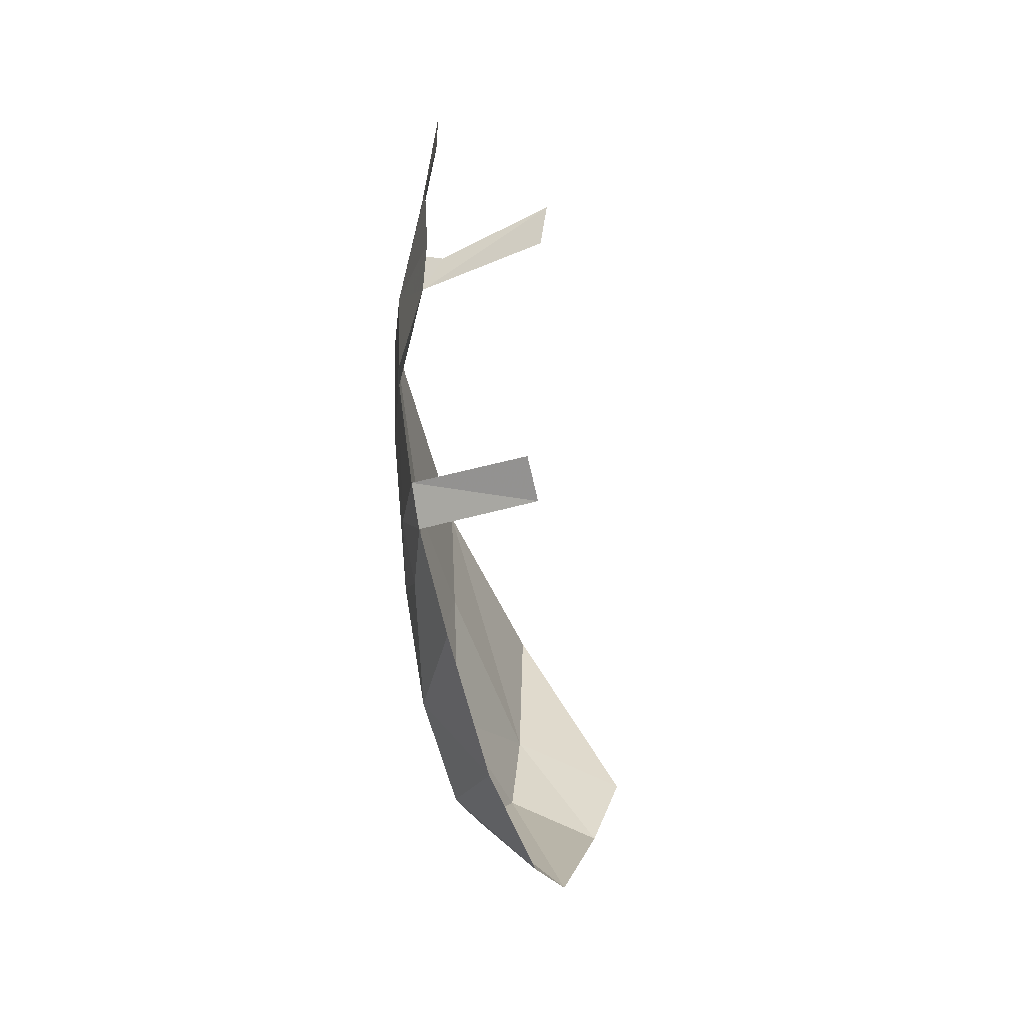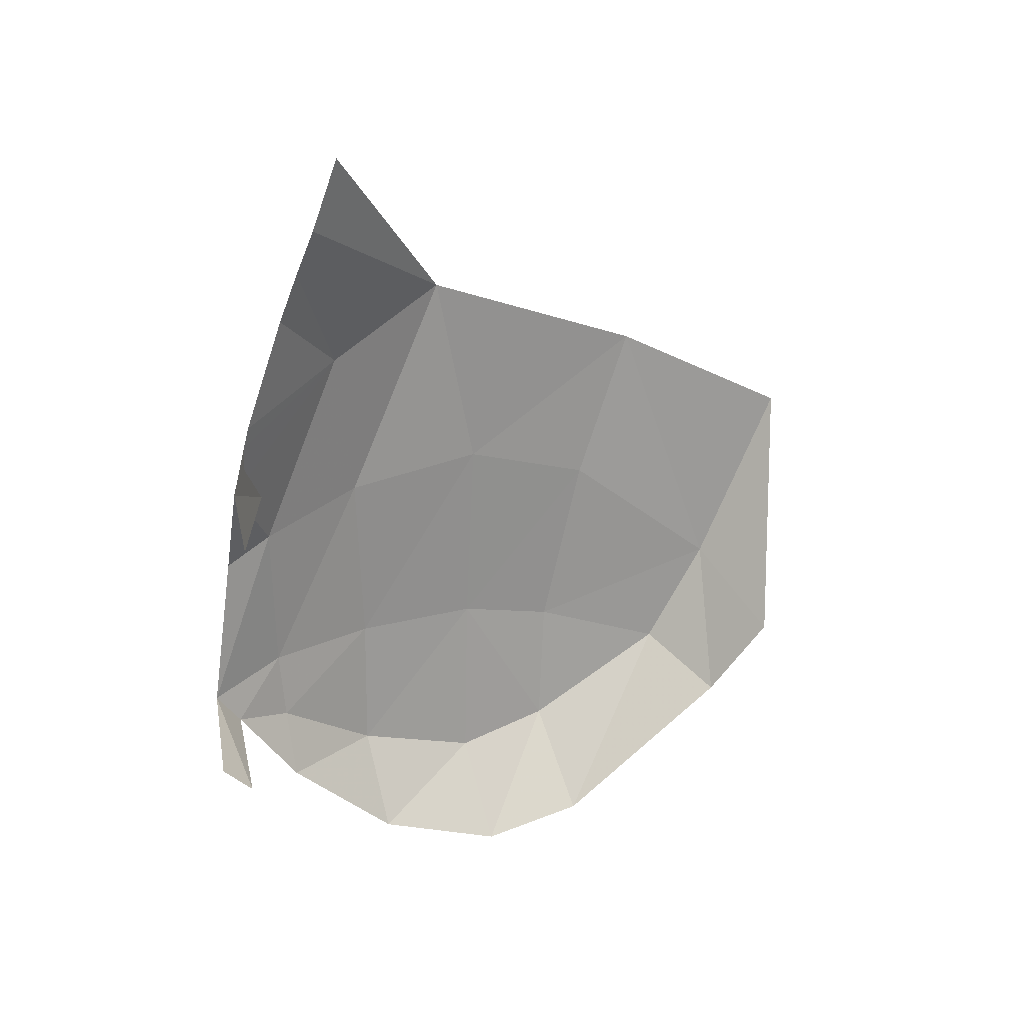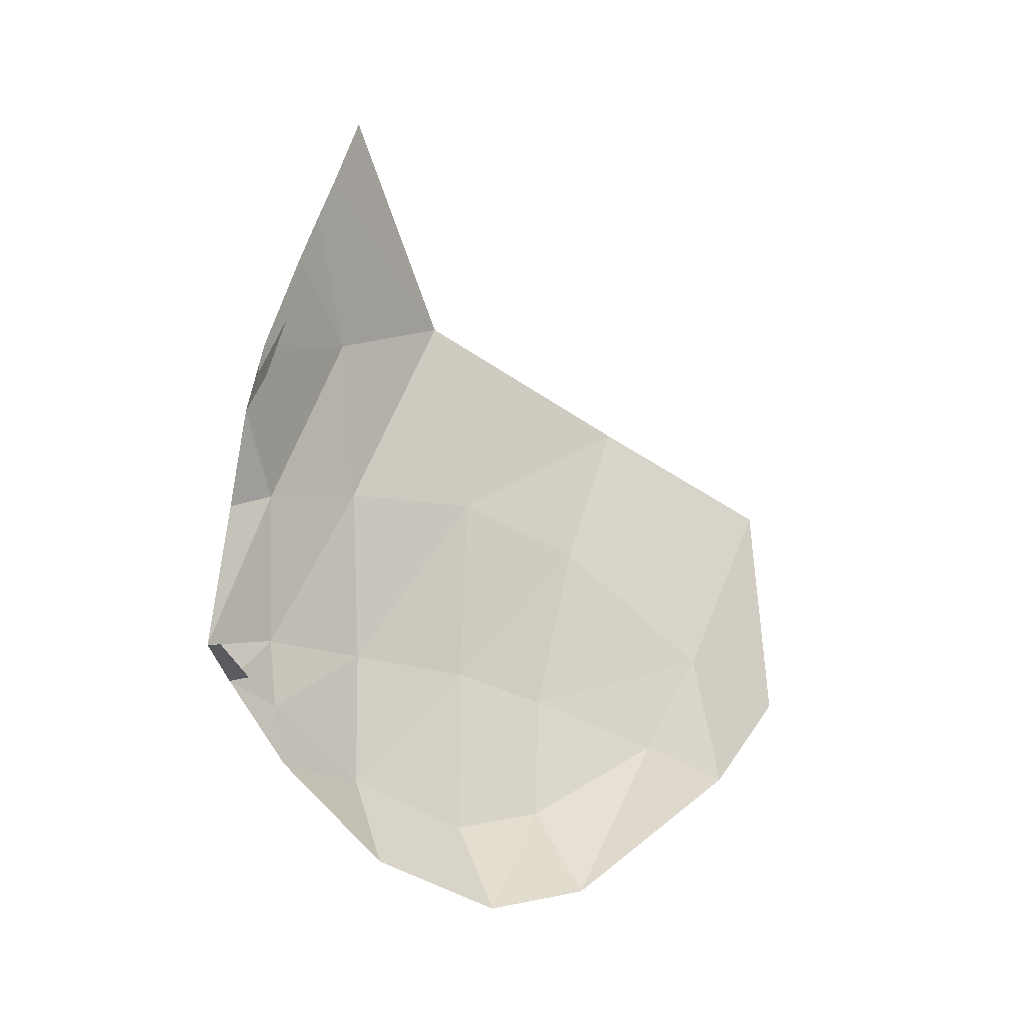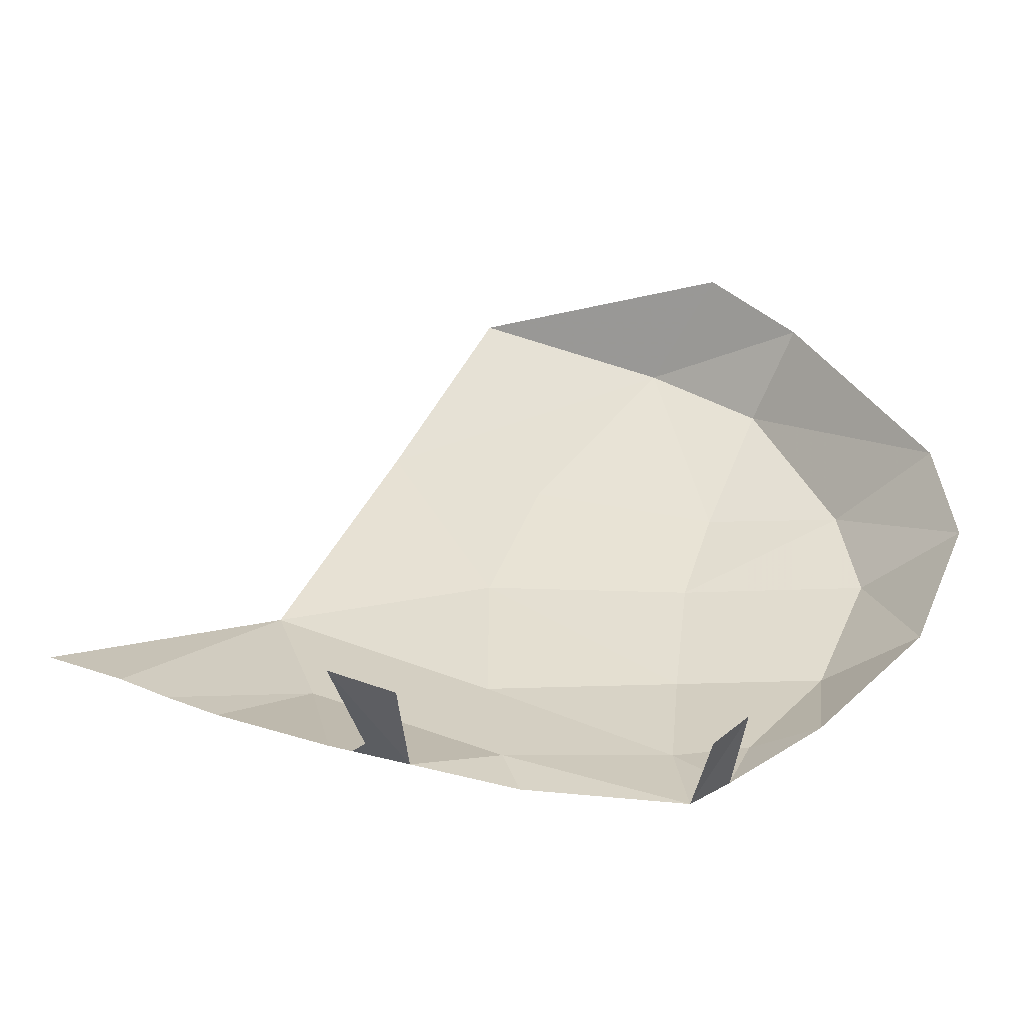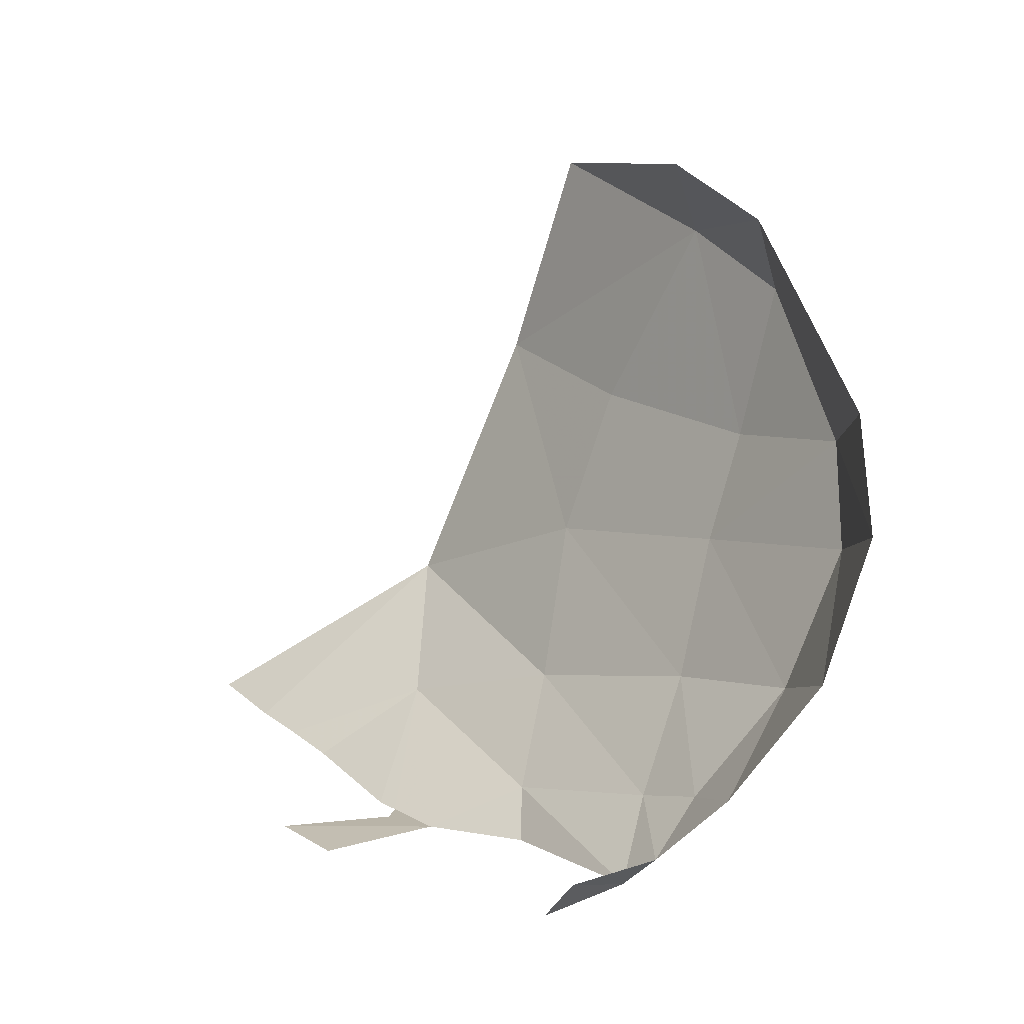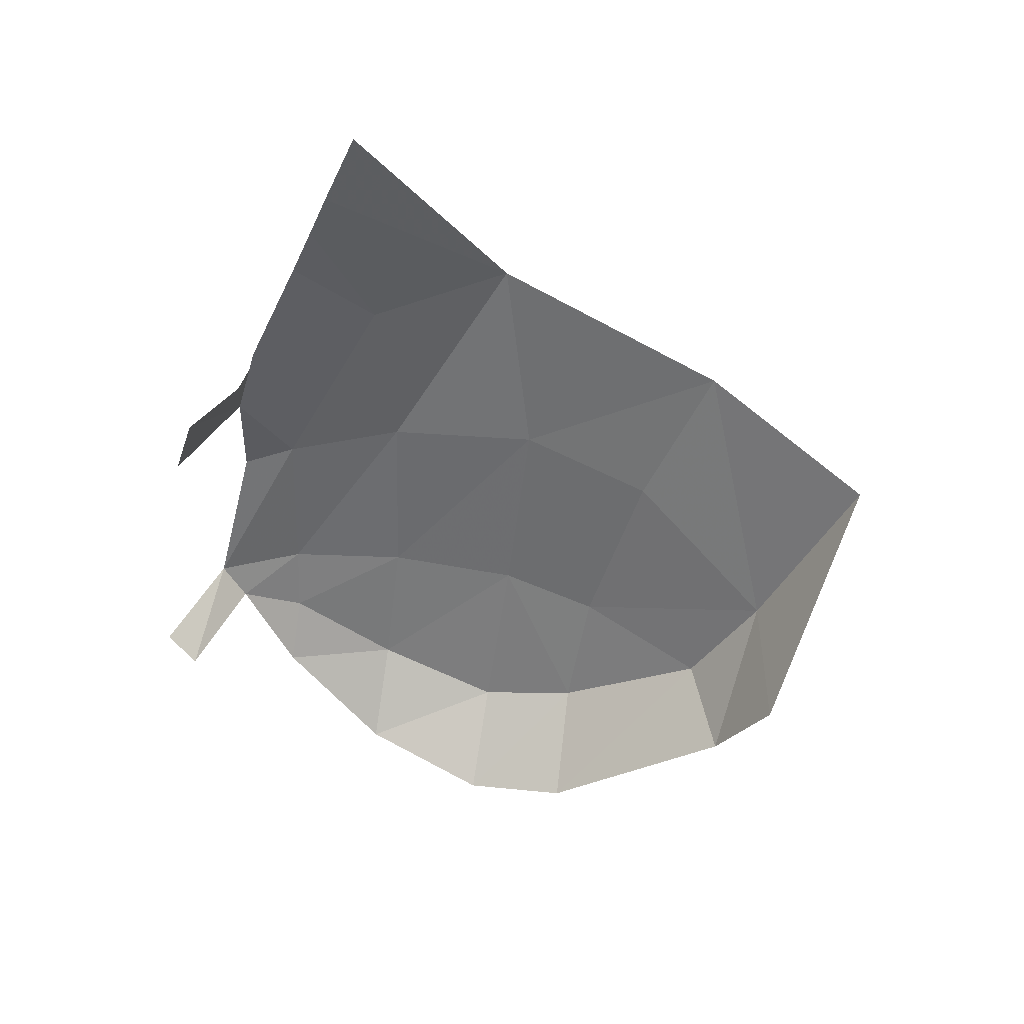
<metadata>
{"format":"obj","ext":"obj","renderer":"f3d","projection":"perspective","resolution":1024,"background":"white","views":[{"elev":-28.8,"azim":-160.2,"up":"+Y"},{"elev":32.0,"azim":-108.5,"up":"+Y"},{"elev":-6.4,"azim":-112.8,"up":"+Y"},{"elev":-40.0,"azim":-93.1,"up":"+Z"},{"elev":-3.3,"azim":-50.2,"up":"+Z"},{"elev":41.4,"azim":-73.4,"up":"+Y"}]}
</metadata>
<code>
v 0 -1.937 -0.8708
v 0.09285 -1.909 -0.8791
v 0.0938 -1.937 -0.8606
v 0 -1.937 -0.8708
v 0 -1.912 -0.8929
v 0.09285 -1.909 -0.8791
v 0 -1.662 -0.8449
v 0.1008 -1.718 -0.8486
v 0 -1.708 -0.8609
v 0.09285 -1.909 -0.8791
v 0.1323 -1.783 -0.8175
v 0.125 -1.903 -0.8183
v 0.1168 -1.795 -0.8558
v 0.1323 -1.783 -0.8175
v 0.09285 -1.909 -0.8791
v 0.125 -1.903 -0.8183
v 0.1323 -1.783 -0.8175
v 0.1708 -1.774 -0.733
v 0.1814 -1.912 -0.3997
v 0.182 -1.95 -0.5551
v 0.2025 -1.816 -0.5147
v 0.1696 -1.99 -0.453
v 0.182 -1.95 -0.5551
v 0.1814 -1.912 -0.3997
v 0.1374 -2.017 -0.7399
v 0.1767 -1.926 -0.6318
v 0.1479 -2.058 -0.644
v 0.08535 -2.08 -0.7367
v 0.1479 -2.058 -0.644
v 0.0838 -2.121 -0.6395
v 0.1479 -2.058 -0.644
v 0.08535 -2.08 -0.7367
v 0.1374 -2.017 -0.7399
v 0.08825 -2.002 -0.8165
v 0.1374 -2.017 -0.7399
v 0.08535 -2.08 -0.7367
v 0.1374 -2.017 -0.7399
v 0.08825 -2.002 -0.8165
v 0.1148 -1.956 -0.8167
v 0.1814 -1.912 -0.3997
v 0.09835 -1.953 -0.3681
v 0.1064 -2.018 -0.4145
v 0.1064 -2.018 -0.4145
v 0.1696 -1.99 -0.453
v 0.1814 -1.912 -0.3997
v 0.1591 -2.047 -0.5674
v 0.08785 -2.109 -0.5574
v 0.0838 -2.121 -0.6395
v 0.0838 -2.121 -0.6395
v 0.1479 -2.058 -0.644
v 0.1591 -2.047 -0.5674
v 0.08785 -2.109 -0.5574
v 0.1591 -2.047 -0.5674
v 0.1696 -1.99 -0.453
v 0.1696 -1.99 -0.453
v 0.1064 -2.018 -0.4145
v 0.08785 -2.109 -0.5574
v 0.09285 -1.909 -0.8791
v 0.125 -1.903 -0.8183
v 0.0938 -1.937 -0.8606
v 0.0938 -1.937 -0.8606
v 0.125 -1.903 -0.8183
v 0.1148 -1.956 -0.8167
v 0.2129 -1.614 -0.6435
v 0.227 -1.699 -0.4632
v 0.196 -1.776 -0.6181
v 0.2025 -1.816 -0.5147
v 0.196 -1.776 -0.6181
v 0.227 -1.699 -0.4632
v 0.2042 -1.775 -0.326
v 0.1814 -1.912 -0.3997
v 0.227 -1.699 -0.4632
v 0.1814 -1.912 -0.3997
v 0.2025 -1.816 -0.5147
v 0.227 -1.699 -0.4632
v 0.09835 -1.953 -0.3681
v 0.1814 -1.912 -0.3997
v 0.2042 -1.775 -0.326
v 0.1708 -1.774 -0.733
v 0.1323 -1.783 -0.8175
v 0.1656 -1.646 -0.7458
v 0.2129 -1.614 -0.6435
v 0.1708 -1.774 -0.733
v 0.2129 -1.614 -0.6435
v 0.196 -1.776 -0.6181
v 0.1767 -1.926 -0.6318
v 0.196 -1.776 -0.6181
v 0.2025 -1.816 -0.5147
v 0.182 -1.95 -0.5551
v 0.1696 -1.99 -0.453
v 0.1591 -2.047 -0.5674
v 0.182 -1.95 -0.5551
v 0.1479 -2.058 -0.644
v 0.1767 -1.926 -0.6318
v 0.1591 -2.047 -0.5674
v 0.1591 -2.047 -0.5674
v 0.1767 -1.926 -0.6318
v 0.182 -1.95 -0.5551
v 0.1323 -1.783 -0.8175
v 0.1168 -1.795 -0.8558
v 0.1008 -1.718 -0.8486
v 0.0938 -1.937 -0.8606
v 0.1148 -1.956 -0.8167
v 0.08825 -2.002 -0.8165
v 0.1049 -1.662 -0.8327
v 0.1225 -1.582 -0.7976
v 0.1656 -1.646 -0.7458
v 0.1346 -1.457 -0.7434
v 0.2129 -1.614 -0.6435
v 0.126 -1.511 -0.7668
v 0.1255 -1.545 -0.7815
v 0.126 -1.511 -0.7668
v 0.2129 -1.614 -0.6435
v 0.1656 -1.646 -0.7458
v 0.1656 -1.646 -0.7458
v 0.1225 -1.582 -0.7976
v 0.1255 -1.545 -0.7815
v 0.1008 -1.718 -0.8486
v 0 -1.662 -0.8449
v 0.0875 -1.688 -0.8417
v 0.0875 -1.688 -0.8417
v 0.1037 -1.679 -0.8373
v 0.1008 -1.718 -0.8486
v 0.1656 -1.646 -0.7458
v 0.1323 -1.783 -0.8175
v 0.1008 -1.718 -0.8486
v 0.1037 -1.679 -0.8373
v 0.1656 -1.646 -0.7458
v 0.1037 -1.679 -0.8373
v 0.1049 -1.662 -0.8327
v 0.1577 -1.913 -0.7328
v 0.1767 -1.926 -0.6318
v 0.1374 -2.017 -0.7399
v 0.1577 -1.913 -0.7328
v 0.1148 -1.956 -0.8167
v 0.125 -1.903 -0.8183
v 0.1577 -1.913 -0.7328
v 0.125 -1.903 -0.8183
v 0.1708 -1.774 -0.733
v 0.1577 -1.913 -0.7328
v 0.1708 -1.774 -0.733
v 0.196 -1.776 -0.6181
v 0.1577 -1.913 -0.7328
v 0.196 -1.776 -0.6181
v 0.1767 -1.926 -0.6318
v 0.1577 -1.913 -0.7328
v 0.1374 -2.017 -0.7399
v 0.1148 -1.956 -0.8167
g mesh7462784
f 1 2 3
f 4 5 6
f 7 8 9
f 10 11 12
f 13 14 15
f 16 17 18
f 19 20 21
f 22 23 24
f 25 26 27
f 28 29 30
f 31 32 33
f 34 35 36
f 37 38 39
f 40 41 42
f 43 44 45
f 46 47 48
f 49 50 51
f 52 53 54
f 55 56 57
f 58 59 60
f 61 62 63
f 64 65 66
f 67 68 69
f 70 71 72
f 73 74 75
f 76 77 78
f 79 80 81
f 81 82 79
f 83 84 85
f 86 87 88
f 88 89 86
f 90 91 92
f 93 94 95
f 96 97 98
f 99 100 101
f 102 103 104
f 105 106 107
f 108 109 110
f 111 112 113
f 113 114 111
f 115 116 117
f 118 119 120
f 121 122 123
f 124 125 126
f 126 127 124
f 128 129 130
f 131 132 133
f 134 135 136
f 137 138 139
f 140 141 142
f 143 144 145
f 146 147 148

</code>
